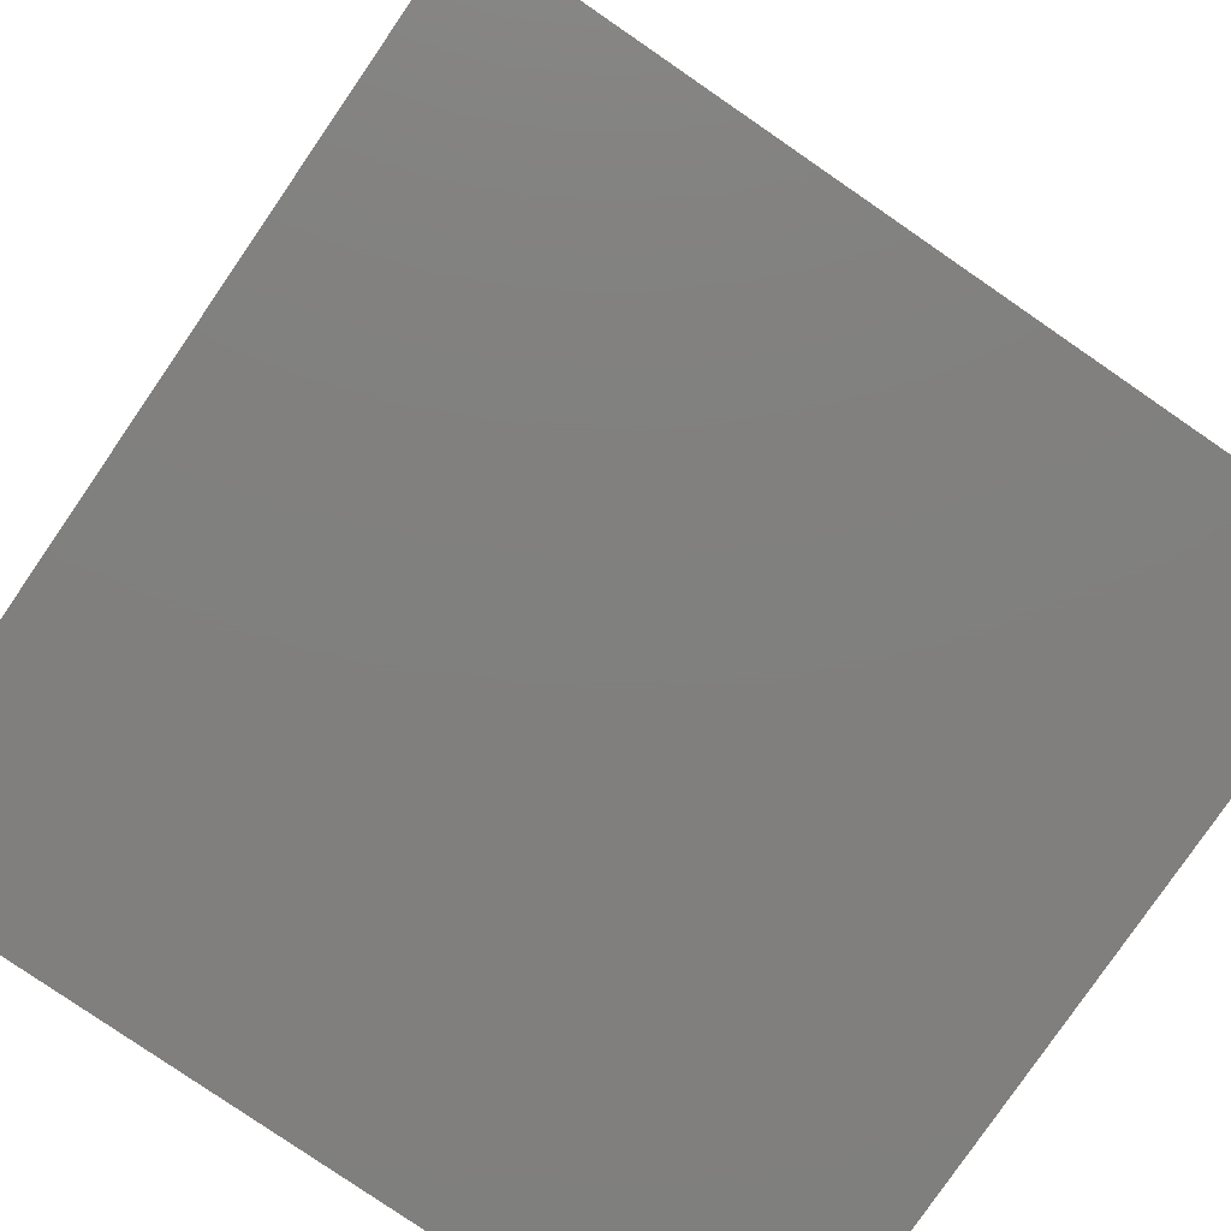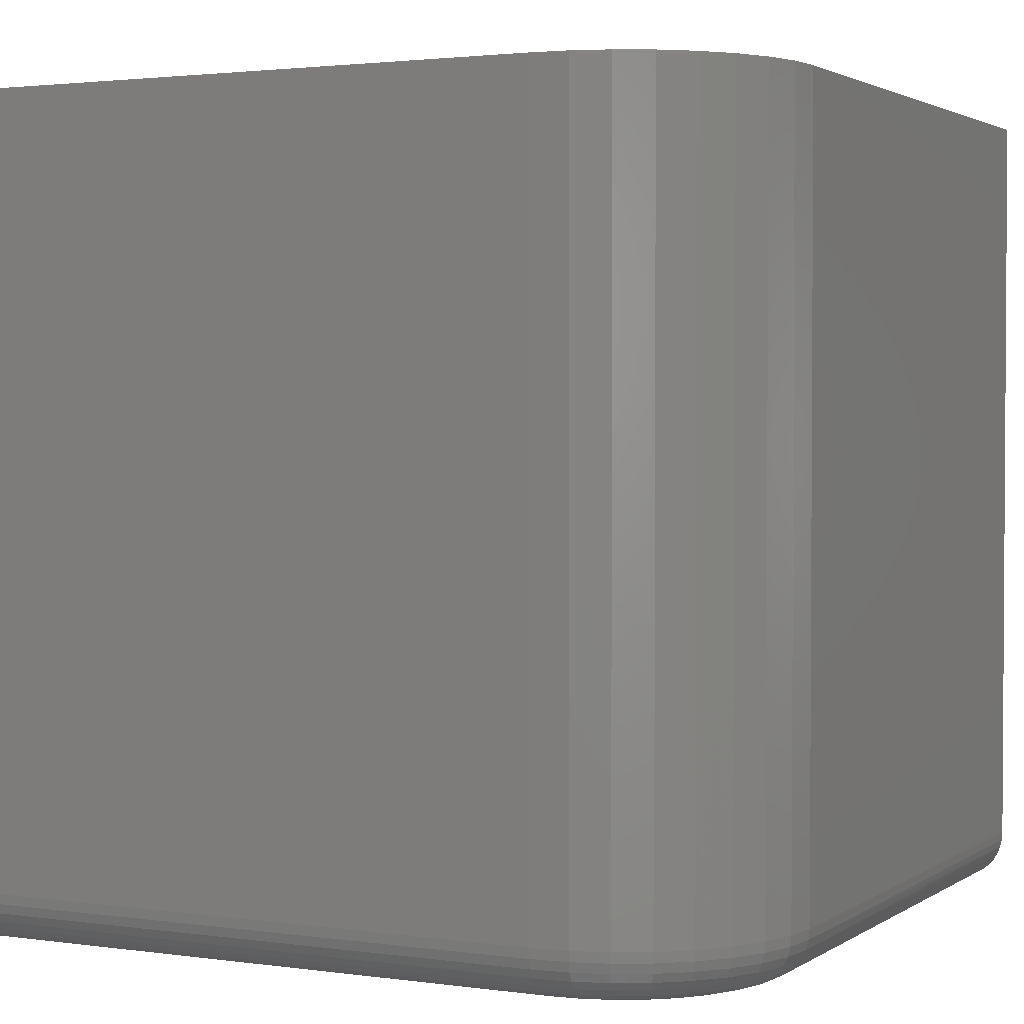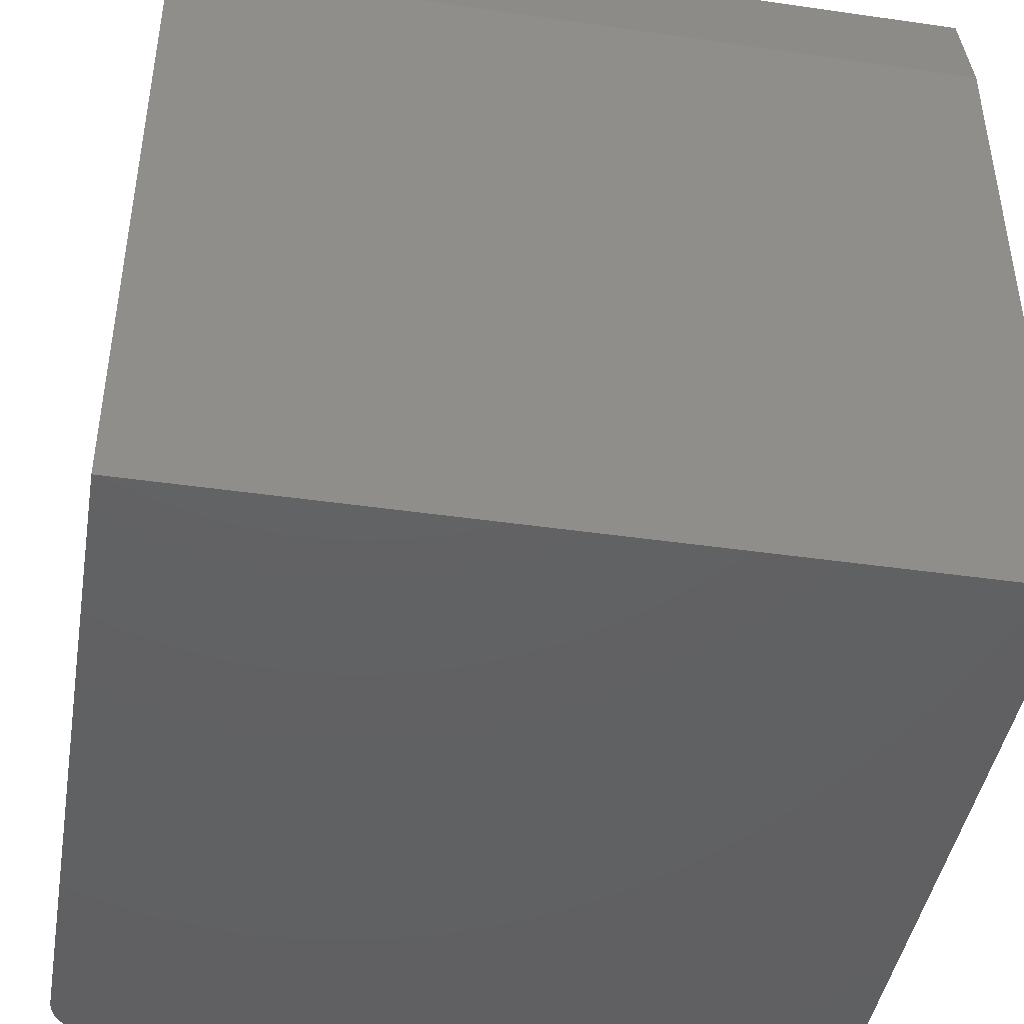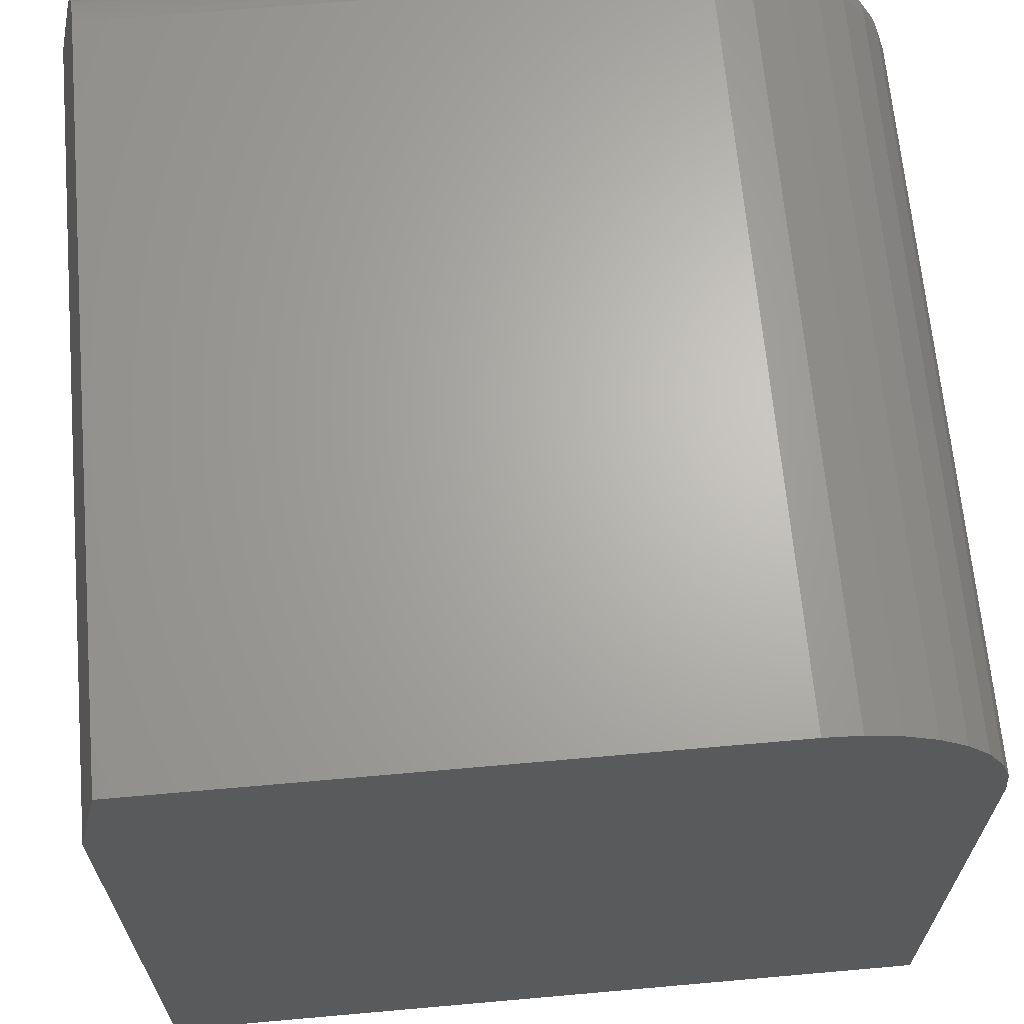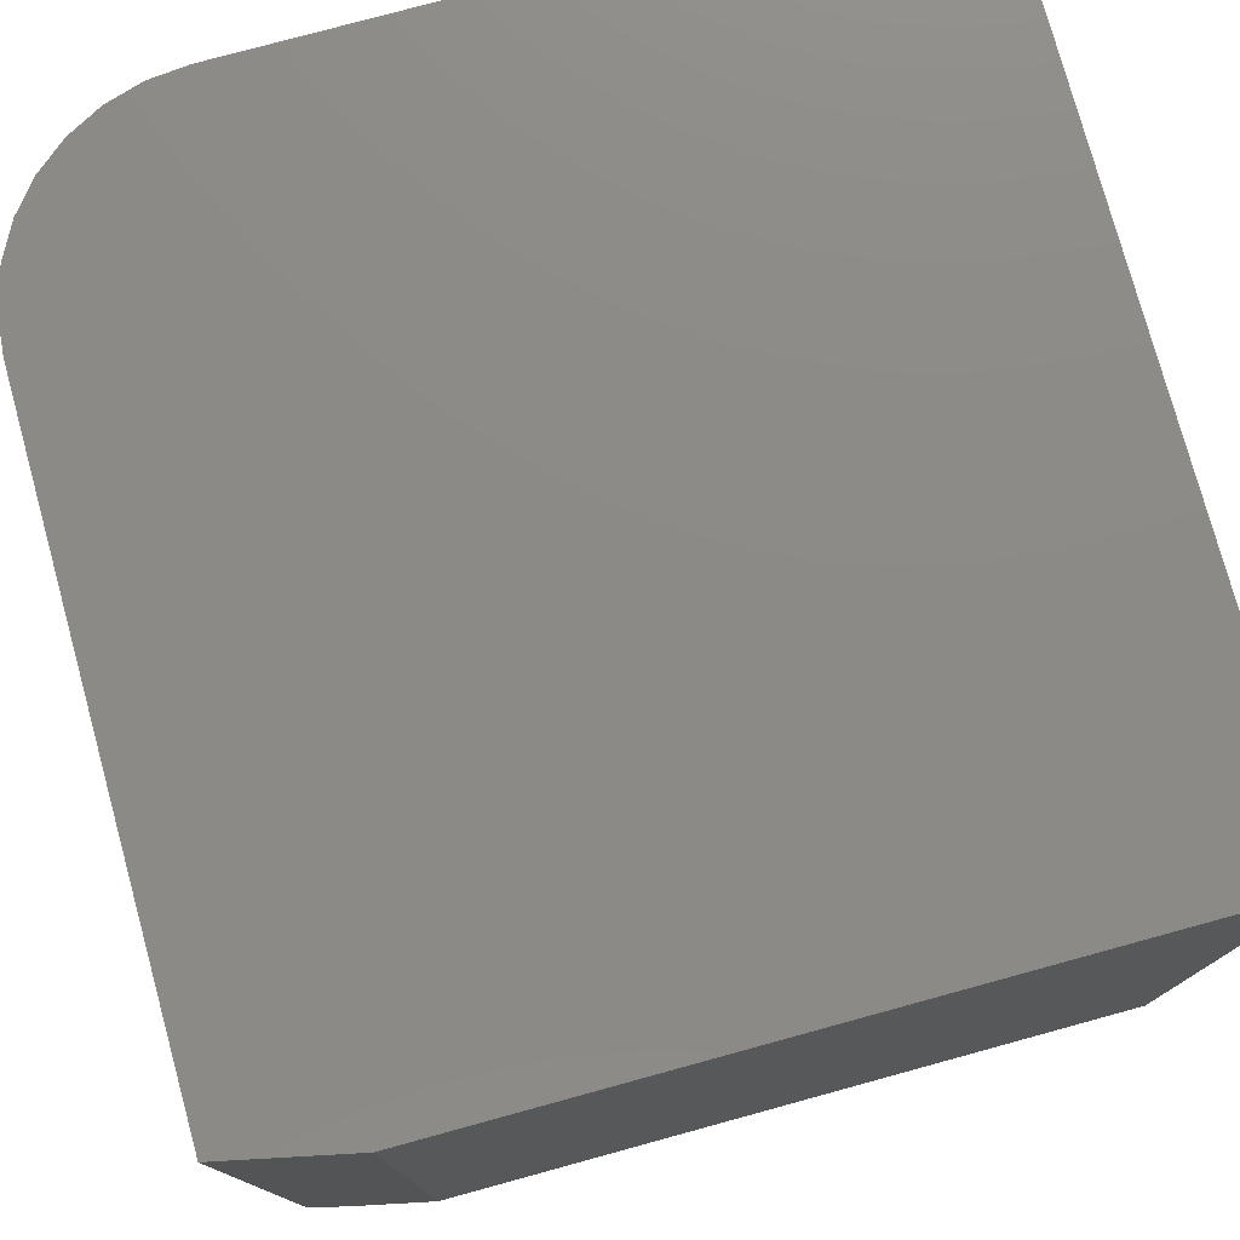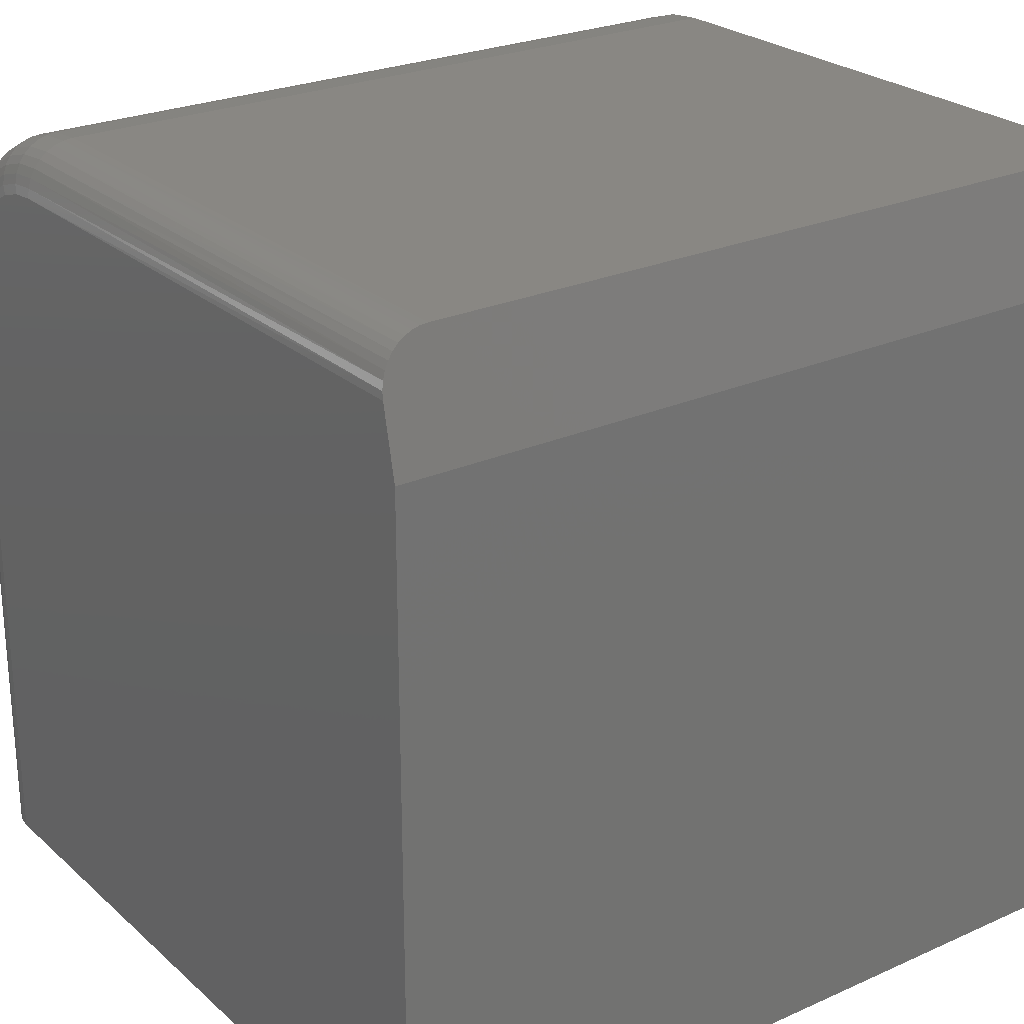
<metadata>
{"format":"stl","ext":"stl","renderer":"f3d","projection":"perspective","resolution":1024,"background":"white","views":[{"elev":-79.8,"azim":145.5,"up":"+Y"},{"elev":2.2,"azim":116.7,"up":"+Z"},{"elev":-43.7,"azim":-99.6,"up":"+Y"},{"elev":66.0,"azim":-5.1,"up":"+Y"},{"elev":77.4,"azim":-105.3,"up":"+Z"},{"elev":25.1,"azim":-125.8,"up":"+Y"}]}
</metadata>
<code>
# stl→obj: 116 verts, 228 faces
v -0.7366 -0.04688 -8.201e-19
v -0.7335 -0.0326 0.002226
v -0.7351 -0.03979 0.0005384
v -0.75 -0.1094 0
v -0.75 -0.1094 0.75
v -0.7266 2.602e-18 0.75
v -0.7266 2.602e-18 0.04688
v -0.7267 -0.0005795 0.03953
v -0.7271 -0.00231 0.03234
v -0.7277 -0.005147 0.02552
v -0.7285 -0.009019 0.01923
v -0.7295 -0.01383 0.01363
v -0.7307 -0.01946 0.008855
v -0.7321 -0.02577 0.005022
v -0.1719 6.418e-17 0.04688
v -0.1719 6.418e-17 0.75
v -0.1719 -0.04688 -3.54e-17
v -0.1475 -0.04928 -3.689e-17
v -0.124 -0.05639 -3.833e-17
v -0.1024 -0.06794 -3.965e-17
v -0.08349 -0.08349 -4.081e-17
v -0.06794 -0.1024 -4.176e-17
v -0.05639 -0.124 -4.247e-17
v -0.04928 -0.1475 -4.291e-17
v -0.04688 -0.1719 -4.305e-17
v -0.04688 -0.75 -4.305e-17
v -0.75 -0.75 0
v -0.1383 -0.003303 0.04688
v -0.1383 -0.003303 0.75
v -0.1061 -0.01308 0.04688
v -0.1061 -0.01308 0.75
v -0.07639 -0.02897 0.04688
v -0.07639 -0.02897 0.75
v -0.05034 -0.05034 0.04688
v -0.05034 -0.05034 0.75
v -0.02897 -0.07639 0.04688
v -0.02897 -0.07639 0.75
v -0.01308 -0.1061 0.04688
v -0.01308 -0.1061 0.75
v -0.003303 -0.1383 0.04688
v -0.003303 -0.1383 0.75
v 2.195e-17 -0.1719 0.04688
v 6.501e-17 -0.1719 0.75
v 1.139e-16 -0.75 0.04688
v 1.569e-16 -0.75 0.75
v -0.02894 -0.75 0.003568
v -0.03773 -0.75 0.0009007
v -0.01373 -0.75 0.01373
v -0.0079 -0.75 0.02083
v -0.003568 -0.75 0.02894
v -0.75 -0.75 0.75
v -0.0009007 -0.75 0.03773
v -0.02083 -0.75 0.0079
v -0.1719 -0.03773 0.0009007
v -0.1719 -0.0009007 0.03773
v -0.1719 -0.003568 0.02894
v -0.1719 -0.0079 0.02083
v -0.1719 -0.01373 0.01373
v -0.1719 -0.02083 0.0079
v -0.1719 -0.02894 0.003568
v -0.0009007 -0.1719 0.03773
v -0.003568 -0.1719 0.02894
v -0.0079 -0.1719 0.02083
v -0.01373 -0.1719 0.01373
v -0.02083 -0.1719 0.0079
v -0.02894 -0.1719 0.003568
v -0.03773 -0.1719 0.0009007
v -0.04031 -0.1457 0.0009007
v -0.03168 -0.144 0.003568
v -0.02373 -0.1424 0.0079
v -0.01677 -0.141 0.01373
v -0.01105 -0.1399 0.02083
v -0.006802 -0.139 0.02894
v -0.004186 -0.1385 0.03773
v -0.1457 -0.04031 0.0009007
v -0.144 -0.03168 0.003568
v -0.1424 -0.02373 0.0079
v -0.141 -0.01677 0.01373
v -0.1399 -0.01105 0.02083
v -0.139 -0.006802 0.02894
v -0.1385 -0.004186 0.03773
v -0.1205 -0.04794 0.0009007
v -0.1172 -0.03982 0.003568
v -0.1141 -0.03233 0.0079
v -0.1114 -0.02577 0.01373
v -0.1091 -0.02038 0.02083
v -0.1075 -0.01638 0.02894
v -0.1064 -0.01392 0.03773
v -0.09735 -0.06034 0.0009007
v -0.09246 -0.05303 0.003568
v -0.08796 -0.04629 0.0079
v -0.08401 -0.04038 0.01373
v -0.08078 -0.03553 0.02083
v -0.07837 -0.03193 0.02894
v -0.07689 -0.02972 0.03773
v -0.07702 -0.07702 0.0009007
v -0.0708 -0.0708 0.003568
v -0.06507 -0.06507 0.0079
v -0.06005 -0.06005 0.01373
v -0.05593 -0.05593 0.02083
v -0.05286 -0.05286 0.02894
v -0.05098 -0.05098 0.03773
v -0.06034 -0.09735 0.0009007
v -0.05303 -0.09246 0.003568
v -0.04629 -0.08796 0.0079
v -0.04038 -0.08401 0.01373
v -0.03553 -0.08078 0.02083
v -0.03193 -0.07837 0.02894
v -0.02972 -0.07689 0.03773
v -0.04794 -0.1205 0.0009007
v -0.03982 -0.1172 0.003568
v -0.03233 -0.1141 0.0079
v -0.02577 -0.1114 0.01373
v -0.02038 -0.1091 0.02083
v -0.01638 -0.1075 0.02894
v -0.01392 -0.1064 0.03773
f 1 2 3
f 4 5 6
f 4 6 7
f 4 7 8
f 4 8 9
f 4 9 10
f 4 10 11
f 4 11 12
f 4 12 13
f 4 13 14
f 4 14 2
f 4 2 1
f 7 6 15
f 15 6 16
f 17 18 1
f 4 1 18
f 4 18 19
f 4 19 20
f 4 20 21
f 4 21 22
f 4 22 23
f 4 23 24
f 4 24 25
f 4 25 26
f 4 26 27
f 15 16 28
f 28 16 29
f 28 29 30
f 30 29 31
f 30 31 32
f 32 31 33
f 32 33 34
f 34 33 35
f 34 35 36
f 36 35 37
f 36 37 38
f 38 37 39
f 38 39 40
f 40 39 41
f 40 41 42
f 42 41 43
f 42 43 44
f 44 43 45
f 26 46 27
f 26 47 46
f 48 49 50
f 51 27 52
f 51 52 44
f 51 44 45
f 52 27 46
f 52 46 53
f 52 53 48
f 52 48 50
f 17 3 54
f 17 1 3
f 7 55 8
f 7 15 55
f 9 8 55
f 55 56 9
f 10 9 56
f 56 57 10
f 10 57 11
f 11 57 58
f 11 58 12
f 12 58 59
f 59 13 12
f 14 13 59
f 59 60 14
f 2 14 60
f 60 54 2
f 2 54 3
f 42 44 61
f 61 44 52
f 61 52 62
f 62 52 50
f 62 50 63
f 63 50 49
f 63 49 64
f 64 49 48
f 64 48 65
f 65 48 53
f 65 53 66
f 66 53 46
f 66 46 67
f 67 46 47
f 67 47 25
f 25 47 26
f 25 24 67
f 67 24 68
f 67 68 66
f 66 68 69
f 66 69 65
f 65 69 70
f 65 70 64
f 64 70 71
f 64 71 63
f 63 71 72
f 63 72 62
f 62 72 73
f 62 73 61
f 61 73 74
f 61 74 42
f 42 74 40
f 18 17 75
f 75 17 54
f 75 54 76
f 76 54 60
f 76 60 77
f 77 60 59
f 77 59 78
f 78 59 58
f 78 58 79
f 79 58 57
f 79 57 80
f 80 57 56
f 80 56 81
f 81 56 55
f 81 55 28
f 28 55 15
f 19 18 82
f 82 18 75
f 82 75 83
f 83 75 76
f 83 76 84
f 84 76 77
f 84 77 85
f 85 77 78
f 85 78 86
f 86 78 79
f 86 79 87
f 87 79 80
f 87 80 88
f 88 80 81
f 88 81 30
f 30 81 28
f 20 19 89
f 89 19 82
f 89 82 90
f 90 82 83
f 90 83 91
f 91 83 84
f 91 84 92
f 92 84 85
f 92 85 93
f 93 85 86
f 93 86 94
f 94 86 87
f 94 87 95
f 95 87 88
f 95 88 32
f 32 88 30
f 21 20 96
f 96 20 89
f 96 89 97
f 97 89 90
f 97 90 98
f 98 90 91
f 98 91 99
f 99 91 92
f 99 92 100
f 100 92 93
f 100 93 101
f 101 93 94
f 101 94 102
f 102 94 95
f 102 95 34
f 34 95 32
f 22 21 103
f 103 21 96
f 103 96 104
f 104 96 97
f 104 97 105
f 105 97 98
f 105 98 106
f 106 98 99
f 106 99 107
f 107 99 100
f 107 100 108
f 108 100 101
f 108 101 109
f 109 101 102
f 109 102 36
f 36 102 34
f 23 22 110
f 110 22 103
f 110 103 111
f 111 103 104
f 111 104 112
f 112 104 105
f 112 105 113
f 113 105 106
f 113 106 114
f 114 106 107
f 114 107 115
f 115 107 108
f 115 108 116
f 116 108 109
f 116 109 38
f 38 109 36
f 24 23 68
f 68 23 110
f 68 110 69
f 69 110 111
f 69 111 70
f 70 111 112
f 70 112 71
f 71 112 113
f 71 113 72
f 72 113 114
f 72 114 73
f 73 114 115
f 73 115 74
f 74 115 116
f 74 116 40
f 40 116 38
f 5 51 45
f 5 45 43
f 5 43 41
f 5 41 39
f 5 39 37
f 5 37 35
f 5 35 33
f 5 33 31
f 5 31 29
f 5 29 16
f 5 16 6
f 5 4 51
f 51 4 27

</code>
